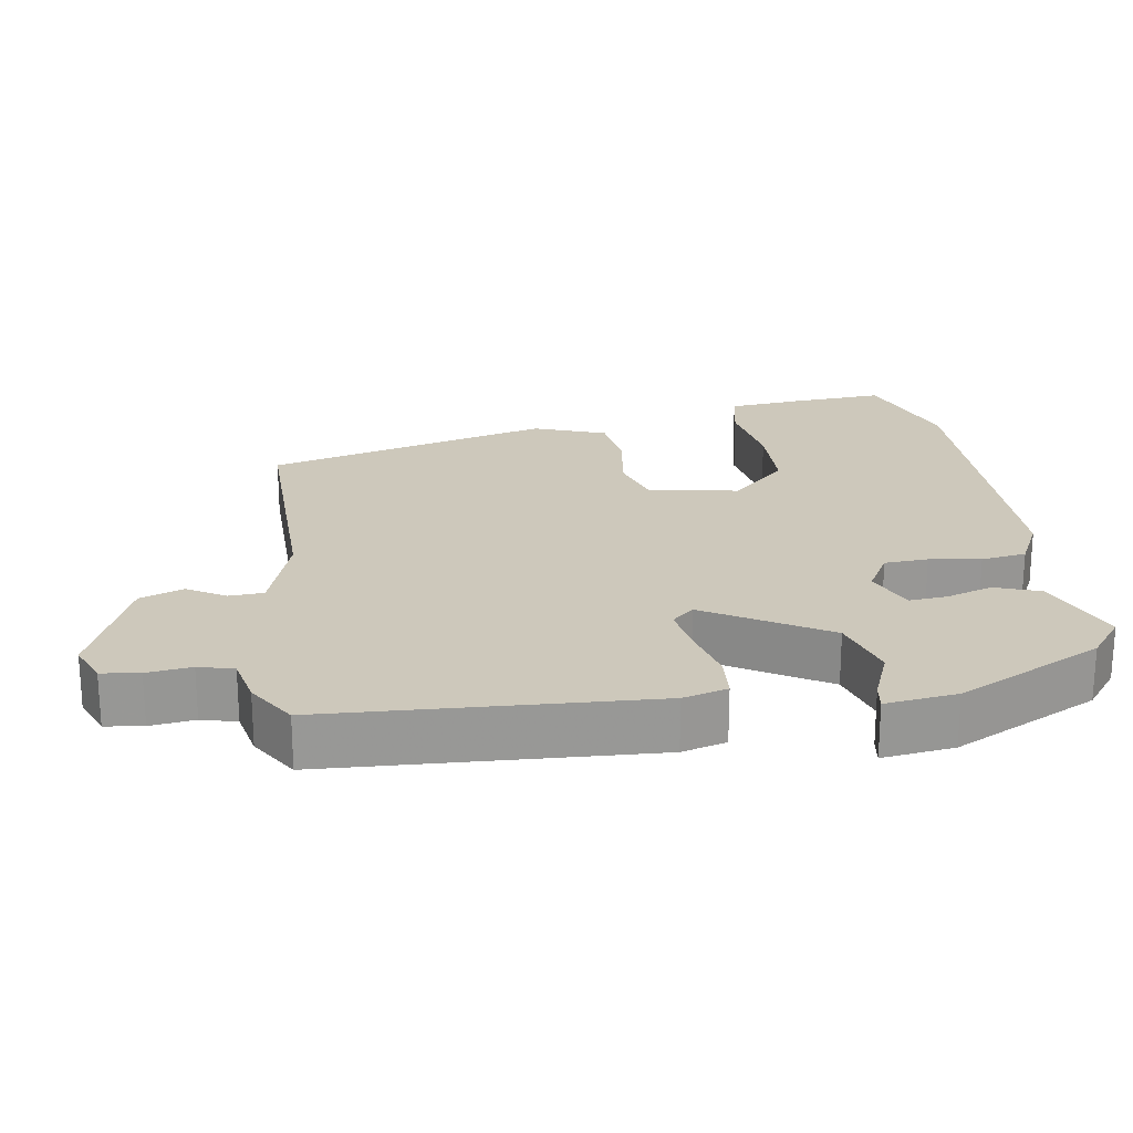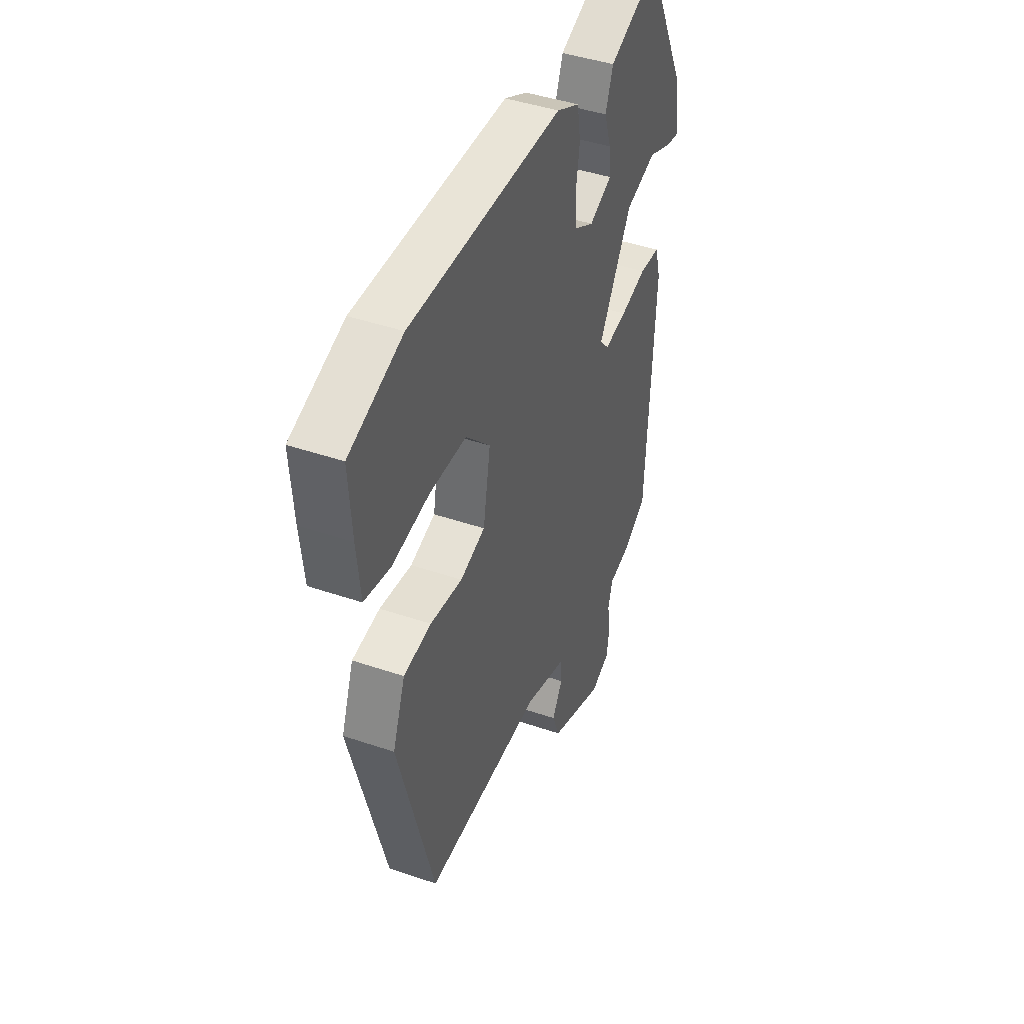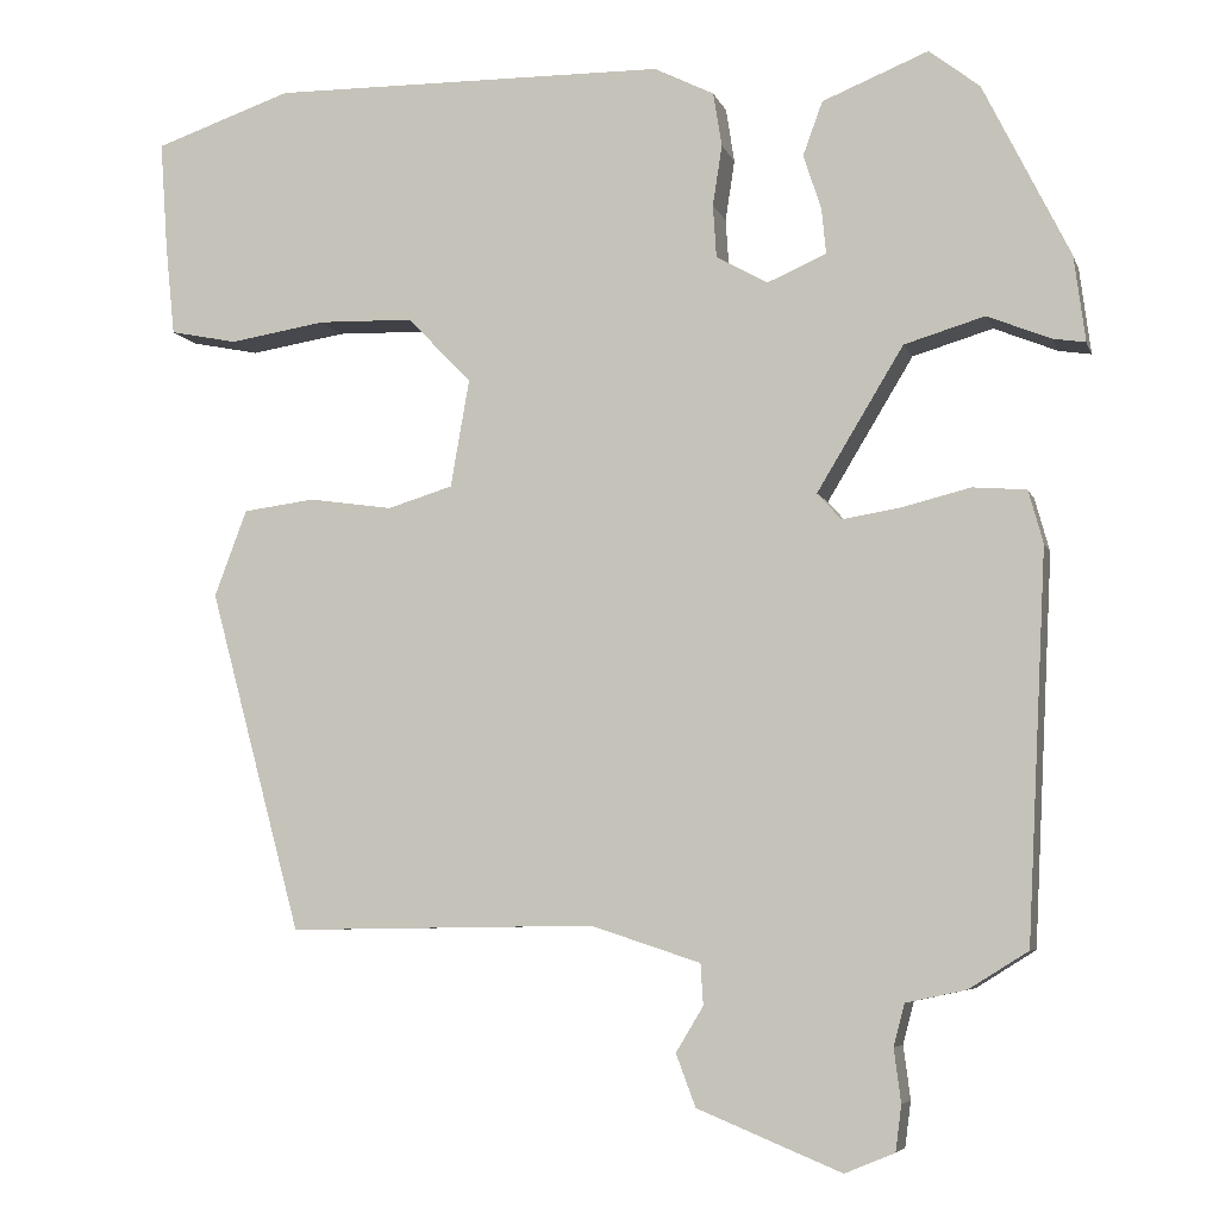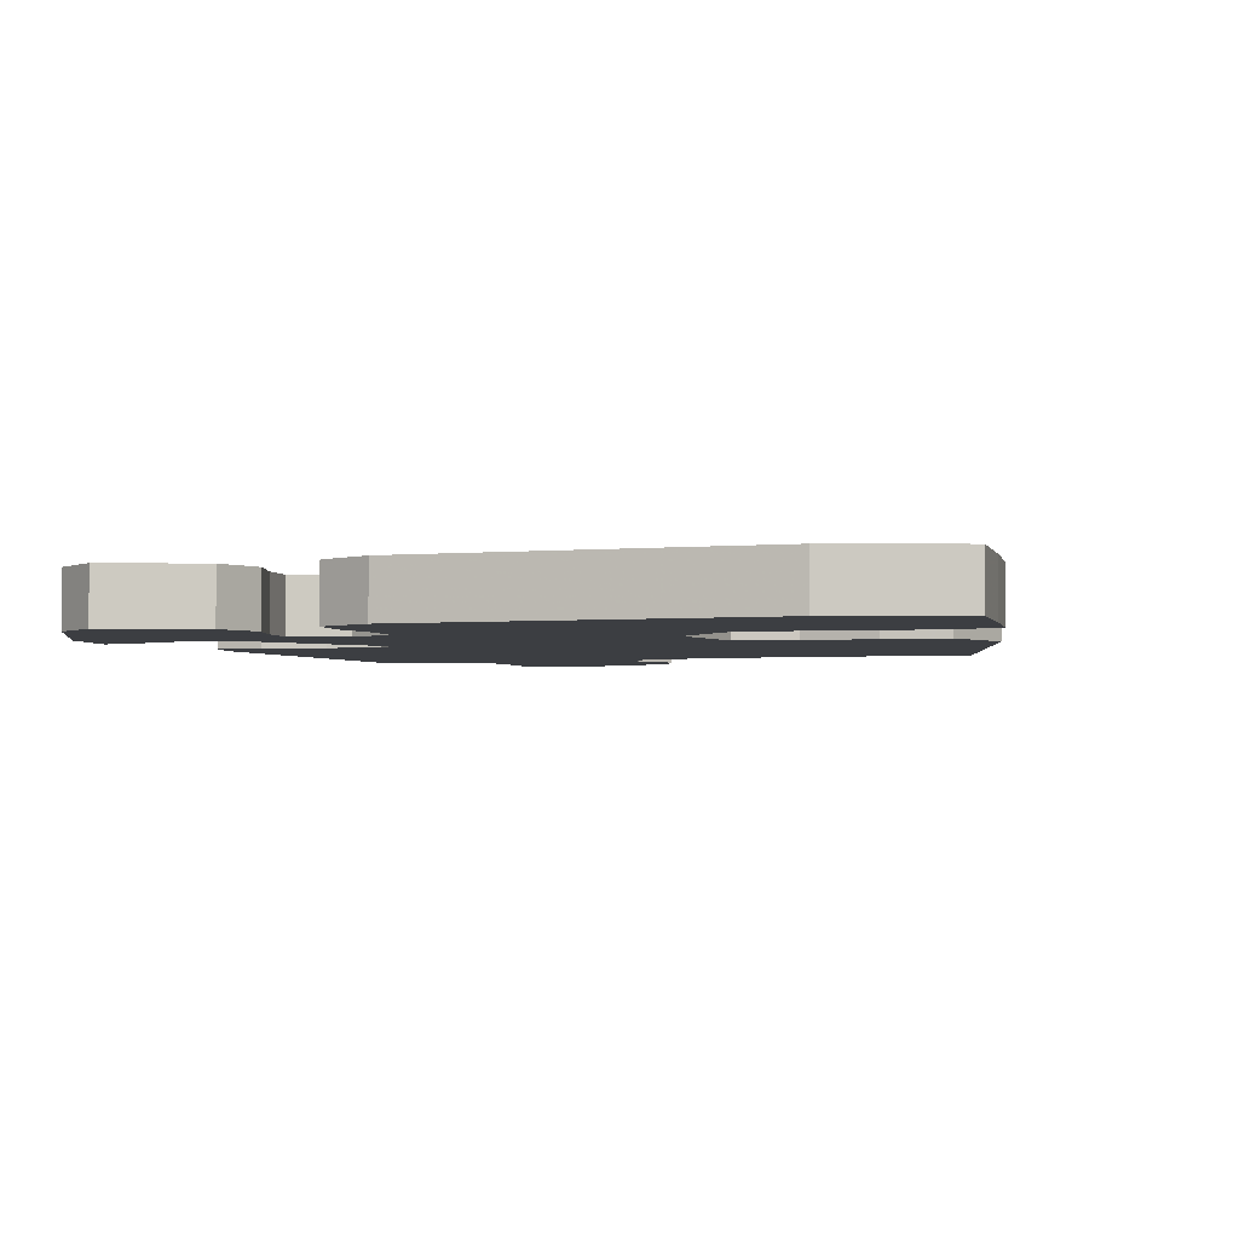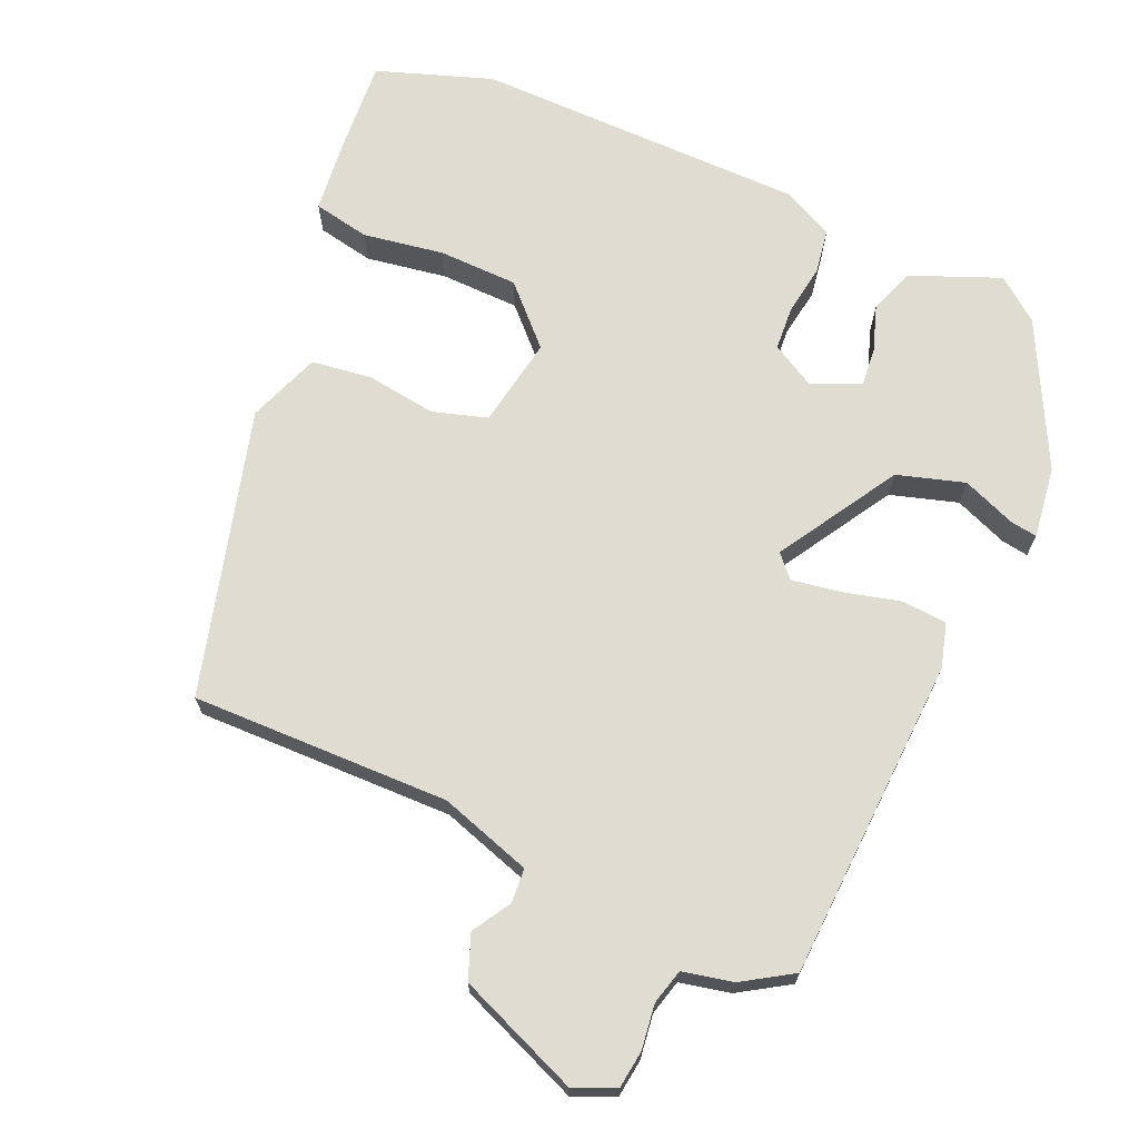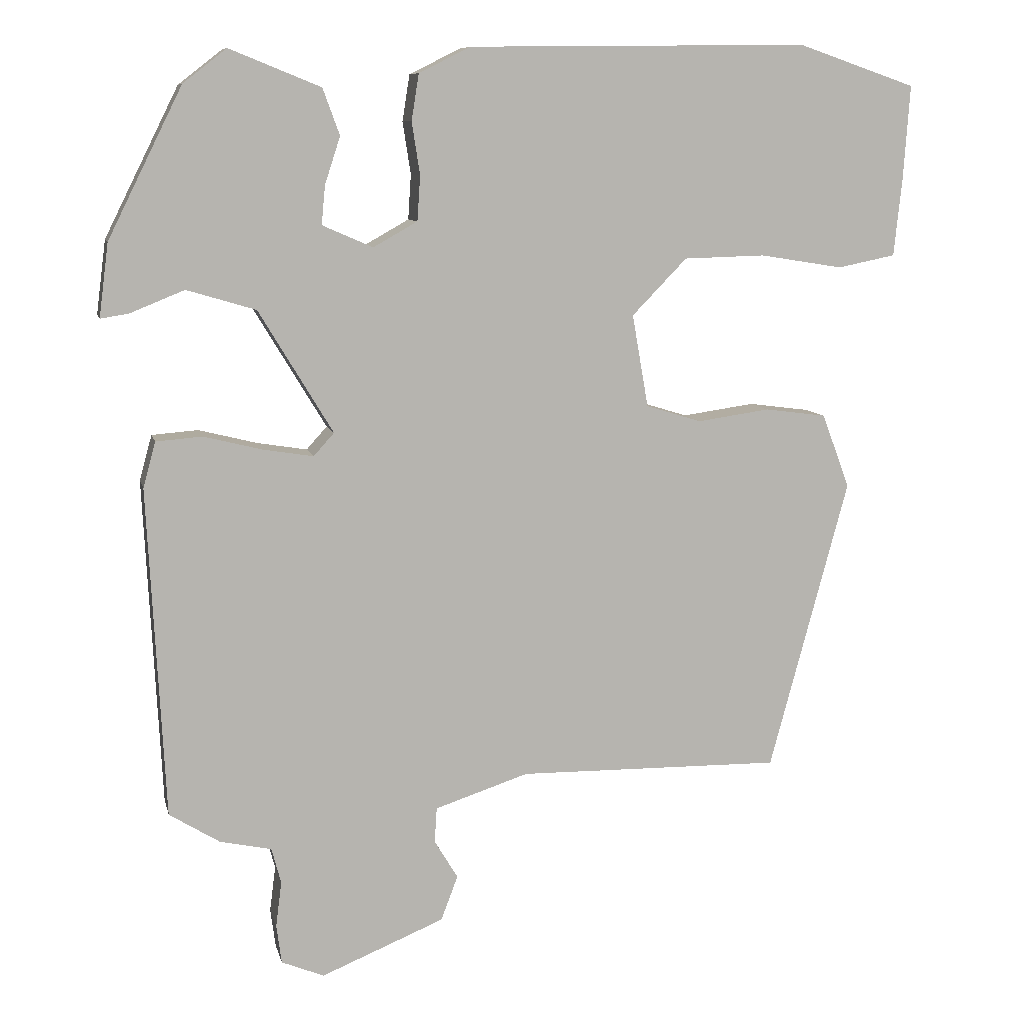
<metadata>
{"format":"obj","ext":"obj","renderer":"f3d","projection":"perspective","resolution":1024,"background":"white","views":[{"elev":22.0,"azim":-98.8,"up":"+Y"},{"elev":43.8,"azim":111.9,"up":"+Z"},{"elev":-6.3,"azim":-165.4,"up":"+Z"},{"elev":-3.0,"azim":17.9,"up":"+Y"},{"elev":69.0,"azim":-156.5,"up":"+Y"},{"elev":9.2,"azim":-12.6,"up":"+Z"}]}
</metadata>
<code>
v -0.448 0.07 0.479
v -0.389 0.07 0.525
v -0.265 0.07 0.475
v -0.242 0.07 0.412
v -0.263 0.07 0.348
v -0.268 0.07 0.295
v -0.199 0.07 0.265
v -0.139 0.07 0.299
v -0.135 0.07 0.36
v -0.146 0.07 0.431
v -0.136 0.07 0.494
v -0.066 0.07 0.529
v 0.398 0.07 0.535
v 0.559 0.07 0.48
v 0.55 0.07 0.352
v 0.539 0.07 0.246
v 0.46 0.07 0.23
v 0.347 0.07 0.248
v 0.236 0.07 0.245
v 0.161 0.07 0.168
v 0.183 0.07 0.042
v 0.259 0.07 0.019
v 0.357 0.07 0.033
v 0.441 0.07 0.022
v 0.479 0.07 -0.079
v 0.371 0.07 -0.478
v 0.011 0.07 -0.473
v -0.117 0.07 -0.515
v -0.12 0.07 -0.563
v -0.088 0.07 -0.616
v -0.111 0.07 -0.677
v -0.279 0.07 -0.746
v -0.337 0.07 -0.722
v -0.344 0.07 -0.669
v -0.336 0.07 -0.607
v -0.349 0.07 -0.558
v -0.419 0.07 -0.543
v -0.488 0.07 -0.5
v -0.511 0.07 -0.05
v -0.494 0.07 0.012
v -0.431 0.07 0.017
v -0.351 0.07 -0.003
v -0.283 0.07 -0.014
v -0.255 0.07 0.017
v -0.356 0.07 0.184
v -0.45 0.07 0.212
v -0.524 0.07 0.182
v -0.562 0.07 0.176
v -0.549 0.07 0.276
v -0.448 0 0.479
v -0.389 0 0.525
v -0.265 0 0.475
v -0.242 0 0.412
v -0.263 0 0.348
v -0.268 0 0.295
v -0.199 0 0.265
v -0.139 0 0.299
v -0.135 0 0.36
v -0.146 0 0.431
v -0.136 0 0.494
v -0.066 0 0.529
v 0.398 0 0.535
v 0.559 0 0.48
v 0.55 0 0.352
v 0.539 0 0.246
v 0.46 0 0.23
v 0.347 0 0.248
v 0.236 0 0.245
v 0.161 0 0.168
v 0.183 0 0.042
v 0.259 0 0.019
v 0.357 0 0.033
v 0.441 0 0.022
v 0.479 0 -0.079
v 0.371 0 -0.478
v 0.011 0 -0.473
v -0.117 0 -0.515
v -0.12 0 -0.563
v -0.088 0 -0.616
v -0.111 0 -0.677
v -0.279 0 -0.746
v -0.337 0 -0.722
v -0.344 0 -0.669
v -0.336 0 -0.607
v -0.349 0 -0.558
v -0.419 0 -0.543
v -0.488 0 -0.5
v -0.511 0 -0.05
v -0.494 0 0.012
v -0.431 0 0.017
v -0.351 0 -0.003
v -0.283 0 -0.014
v -0.255 0 0.017
v -0.356 0 0.184
v -0.45 0 0.212
v -0.524 0 0.182
v -0.562 0 0.176
v -0.549 0 0.276
f 46 47 48 49
f 45 46 49 1
f 44 45 1 2
f 39 40 41 42
f 39 42 43
f 36 37 38 39
f 36 39 43
f 35 36 43 44
f 33 34 35 44
f 29 30 31 32
f 28 29 32 33
f 24 25 26 27
f 22 23 24 27
f 21 22 27 28
f 20 21 28 33
f 15 16 17 18
f 15 18 19
f 14 15 19
f 13 14 19
f 12 13 19 20
f 9 10 11 12
f 8 9 12 20
f 2 3 4 5
f 2 5 6
f 44 2 6
f 8 20 33 44
f 7 8 44
f 6 7 44
f 98 97 96 95
f 50 98 95 94
f 51 50 94 93
f 91 90 89 88
f 92 91 88
f 88 87 86 85
f 92 88 85
f 93 92 85 84
f 93 84 83 82
f 81 80 79 78
f 82 81 78 77
f 76 75 74 73
f 76 73 72 71
f 77 76 71 70
f 82 77 70 69
f 67 66 65 64
f 68 67 64
f 68 64 63
f 68 63 62
f 69 68 62 61
f 61 60 59 58
f 69 61 58 57
f 54 53 52 51
f 55 54 51
f 55 51 93
f 93 82 69 57
f 93 57 56
f 93 56 55
f 1 50 51 2
f 2 51 52 3
f 3 52 53 4
f 4 53 54 5
f 5 54 55 6
f 6 55 56 7
f 7 56 57 8
f 8 57 58 9
f 9 58 59 10
f 10 59 60 11
f 11 60 61 12
f 12 61 62 13
f 13 62 63 14
f 14 63 64 15
f 15 64 65 16
f 16 65 66 17
f 17 66 67 18
f 18 67 68 19
f 19 68 69 20
f 20 69 70 21
f 21 70 71 22
f 22 71 72 23
f 23 72 73 24
f 24 73 74 25
f 25 74 75 26
f 26 75 76 27
f 27 76 77 28
f 28 77 78 29
f 29 78 79 30
f 30 79 80 31
f 31 80 81 32
f 32 81 82 33
f 33 82 83 34
f 34 83 84 35
f 35 84 85 36
f 36 85 86 37
f 37 86 87 38
f 38 87 88 39
f 39 88 89 40
f 40 89 90 41
f 41 90 91 42
f 42 91 92 43
f 43 92 93 44
f 44 93 94 45
f 45 94 95 46
f 46 95 96 47
f 47 96 97 48
f 48 97 98 49
f 49 98 50 1

</code>
